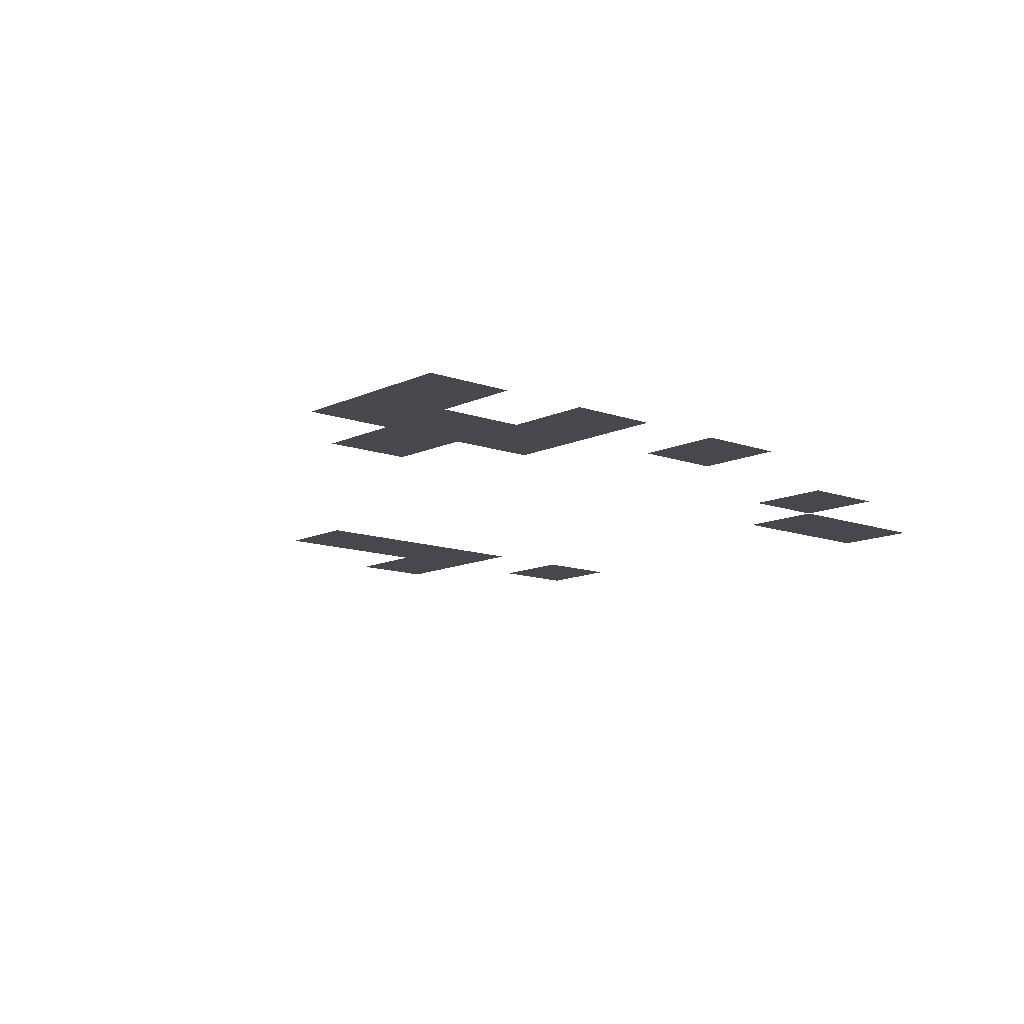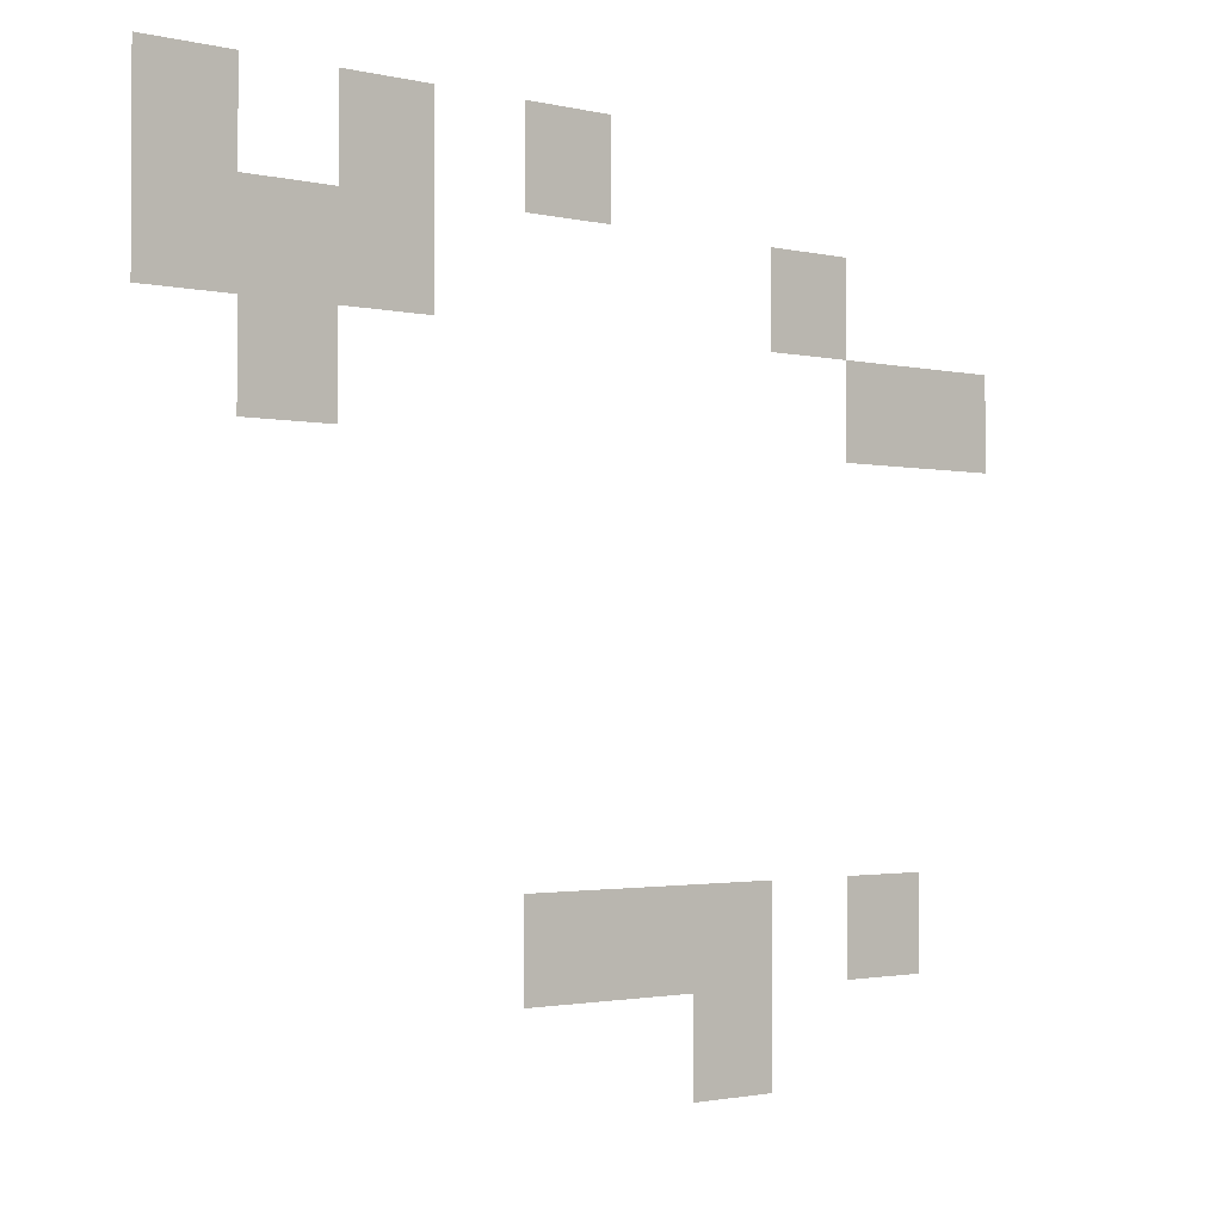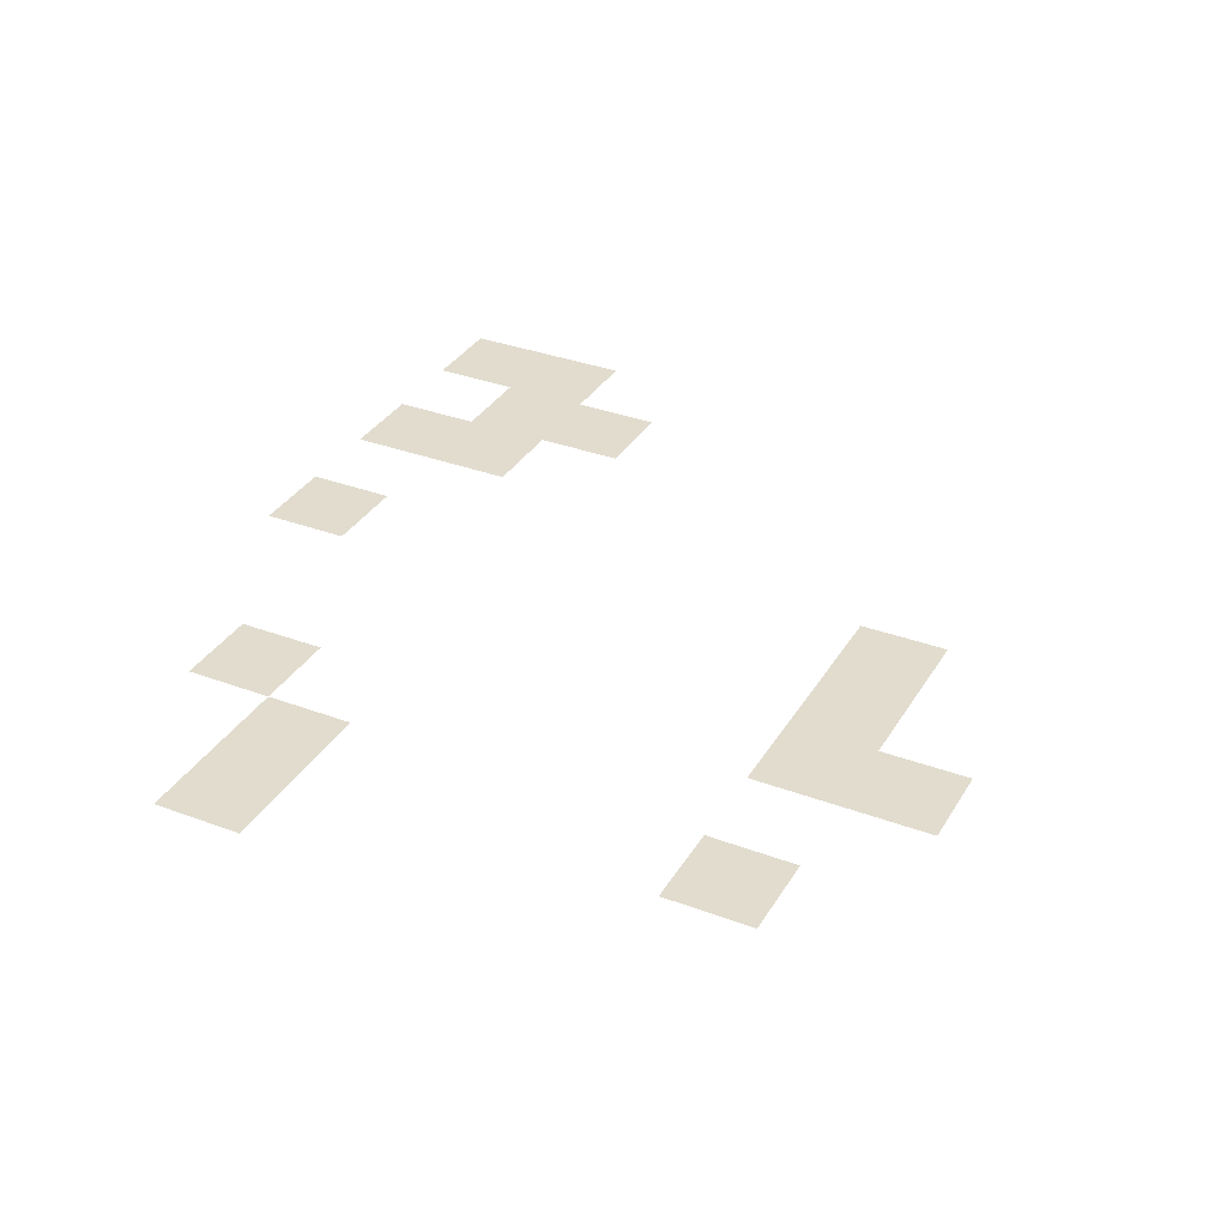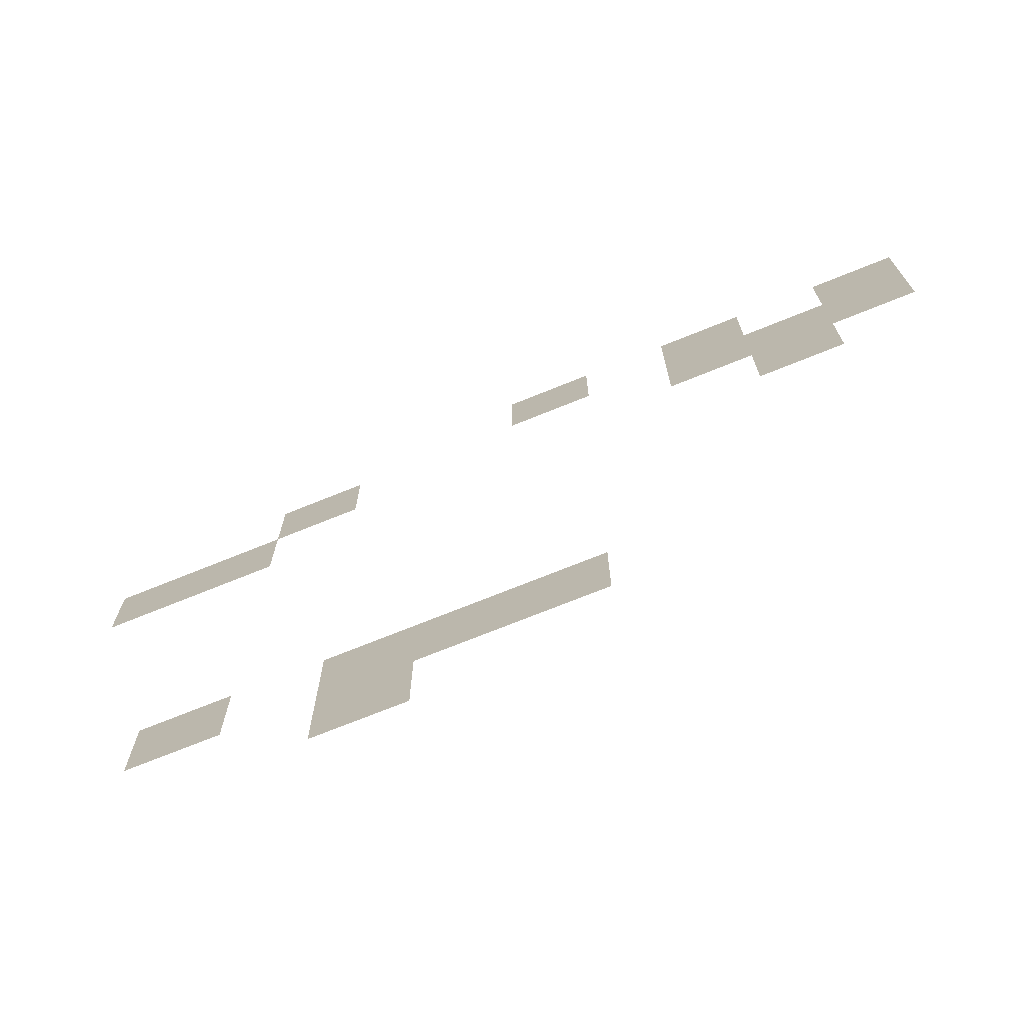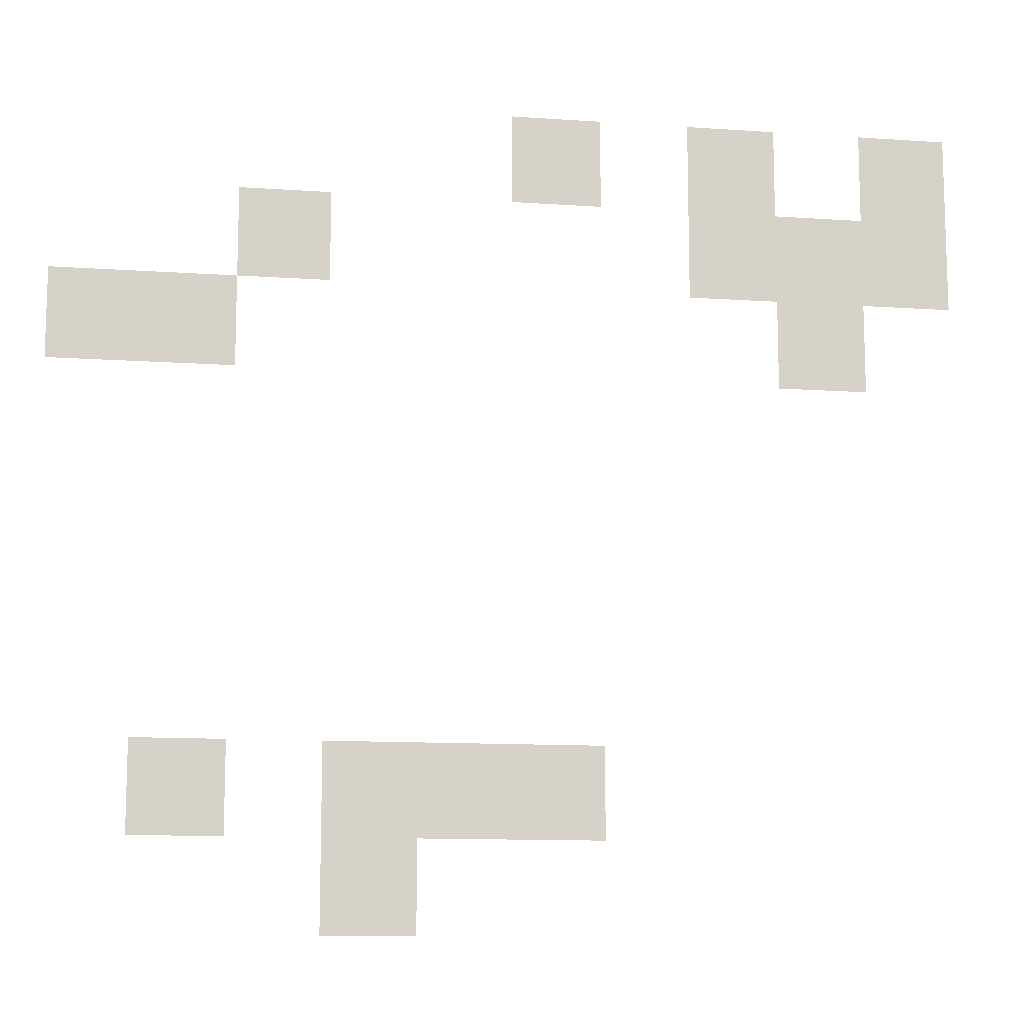
<metadata>
{"format":"obj","ext":"obj","renderer":"f3d","projection":"perspective","resolution":1024,"background":"white","views":[{"elev":-11.8,"azim":138.8,"up":"+Z"},{"elev":-1.8,"azim":139.5,"up":"+Y"},{"elev":34.0,"azim":-63.1,"up":"+Z"},{"elev":-72.6,"azim":22.0,"up":"+Y"},{"elev":-11.8,"azim":-9.4,"up":"+Y"}]}
</metadata>
<code>
v 0 -32 0
v -16 -32 0
v -16 -16 0
v 0 -16 0
v -32 -32 0
v -48 -32 0
v -48 -16 0
v -32 -16 0
v -64 -32 0
v -80 -32 0
v -80 -16 0
v -64 -16 0
v 0 -48 0
v -16 -48 0
v -16 -32 0
v 0 -32 0
v -16 -48 0
v -32 -48 0
v -32 -32 0
v -16 -32 0
v -32 -48 0
v -48 -48 0
v -48 -32 0
v -32 -32 0
v -112 -48 0
v -128 -48 0
v -128 -32 0
v -112 -32 0
v -16 -64 0
v -32 -64 0
v -32 -48 0
v -16 -48 0
v -128 -64 0
v -144 -64 0
v -144 -48 0
v -128 -48 0
v -144 -64 0
v -160 -64 0
v -160 -48 0
v -144 -48 0
v -64 -144 0
v -80 -144 0
v -80 -128 0
v -64 -128 0
v -80 -144 0
v -96 -144 0
v -96 -128 0
v -80 -128 0
v -96 -144 0
v -112 -144 0
v -112 -128 0
v -96 -128 0
v -128 -144 0
v -144 -144 0
v -144 -128 0
v -128 -128 0
v -96 -160 0
v -112 -160 0
v -112 -144 0
v -96 -144 0
g caveroom8_mesh_0002
f 1 2 3 4
f 5 6 7 8
f 9 10 11 12
f 13 14 15 16
f 17 18 19 20
f 21 22 23 24
f 25 26 27 28
f 29 30 31 32
f 33 34 35 36
f 37 38 39 40
f 41 42 43 44
f 45 46 47 48
f 49 50 51 52
f 53 54 55 56
f 57 58 59 60

</code>
